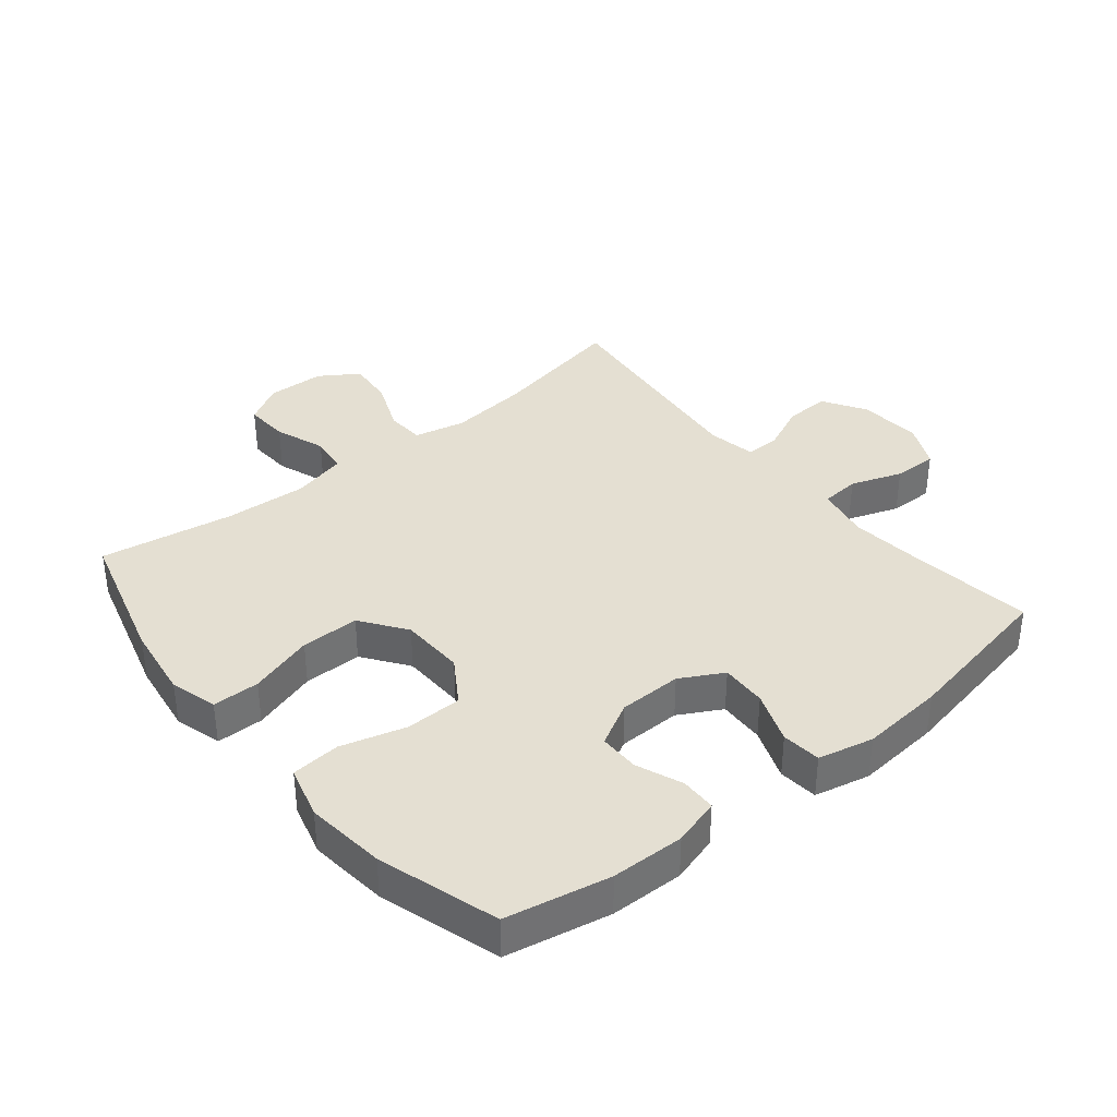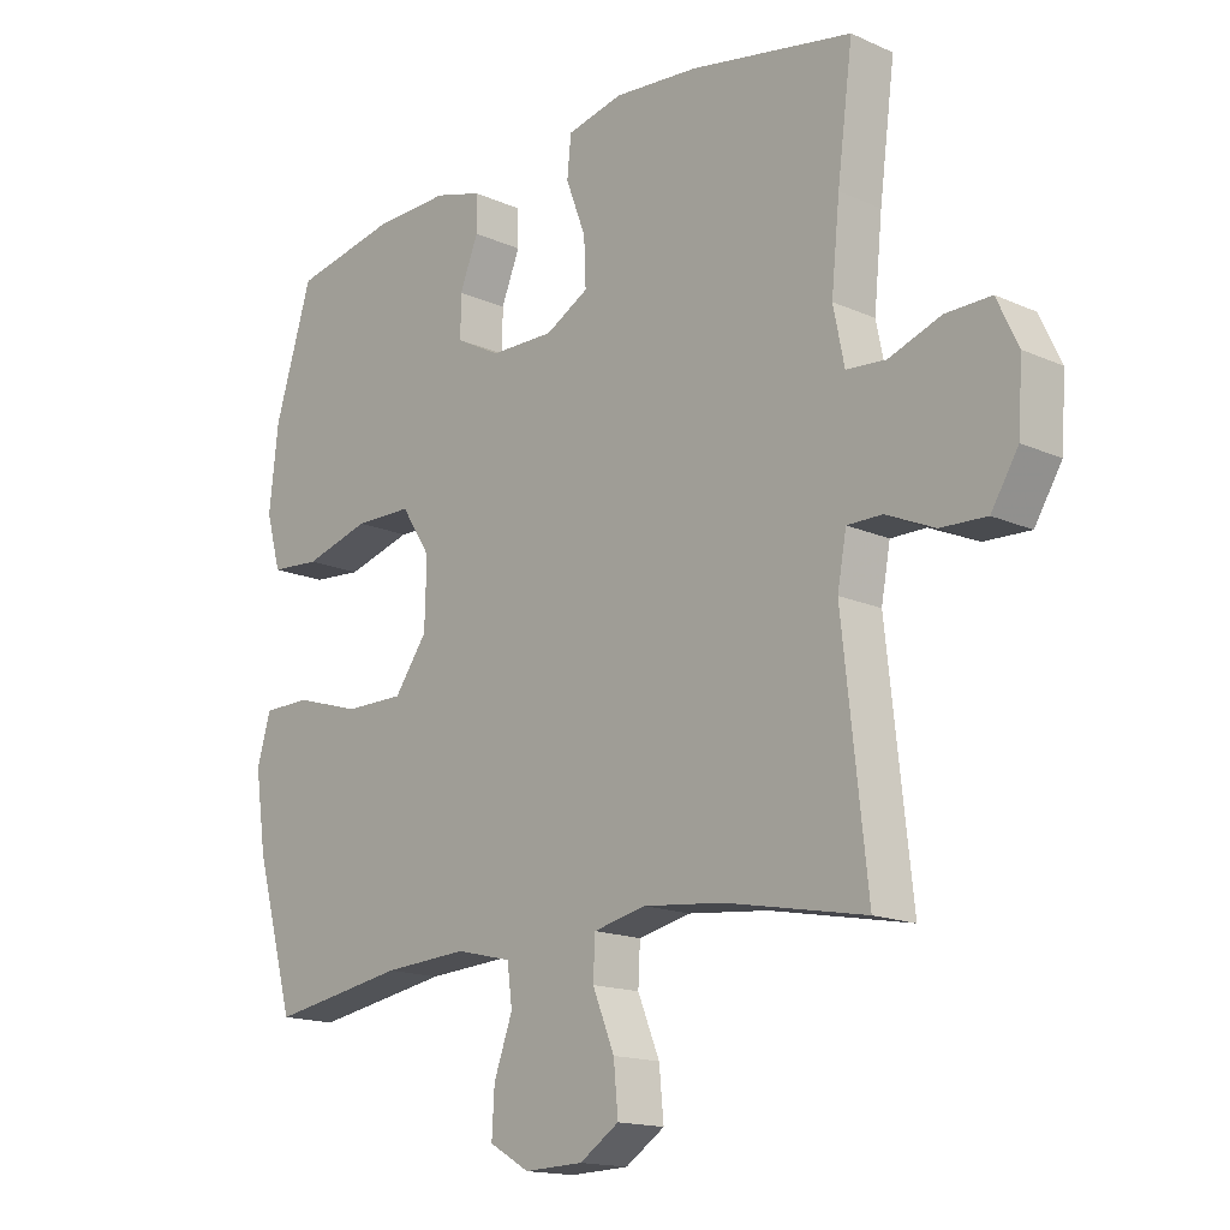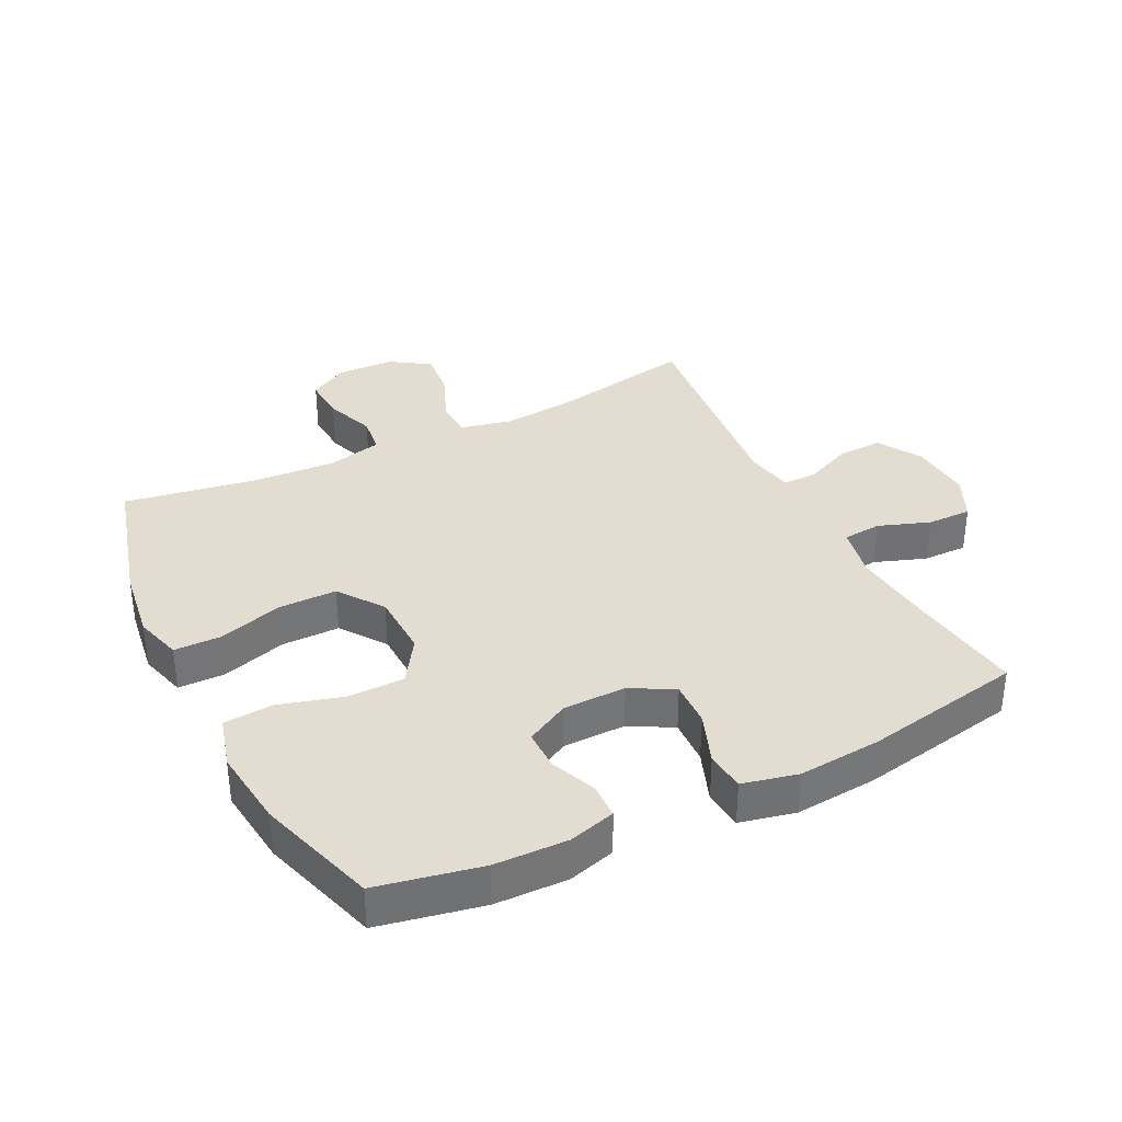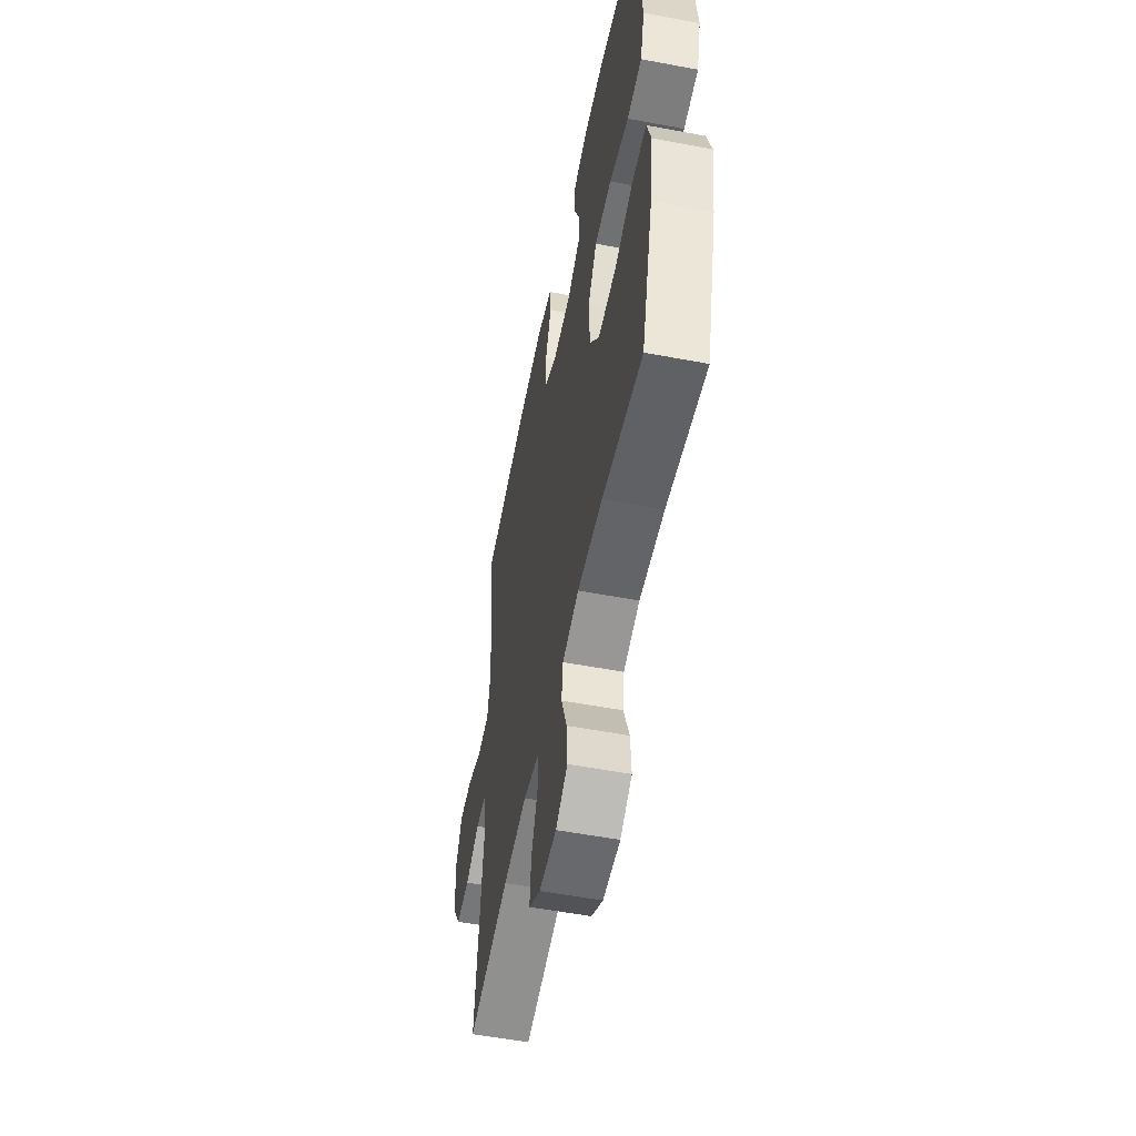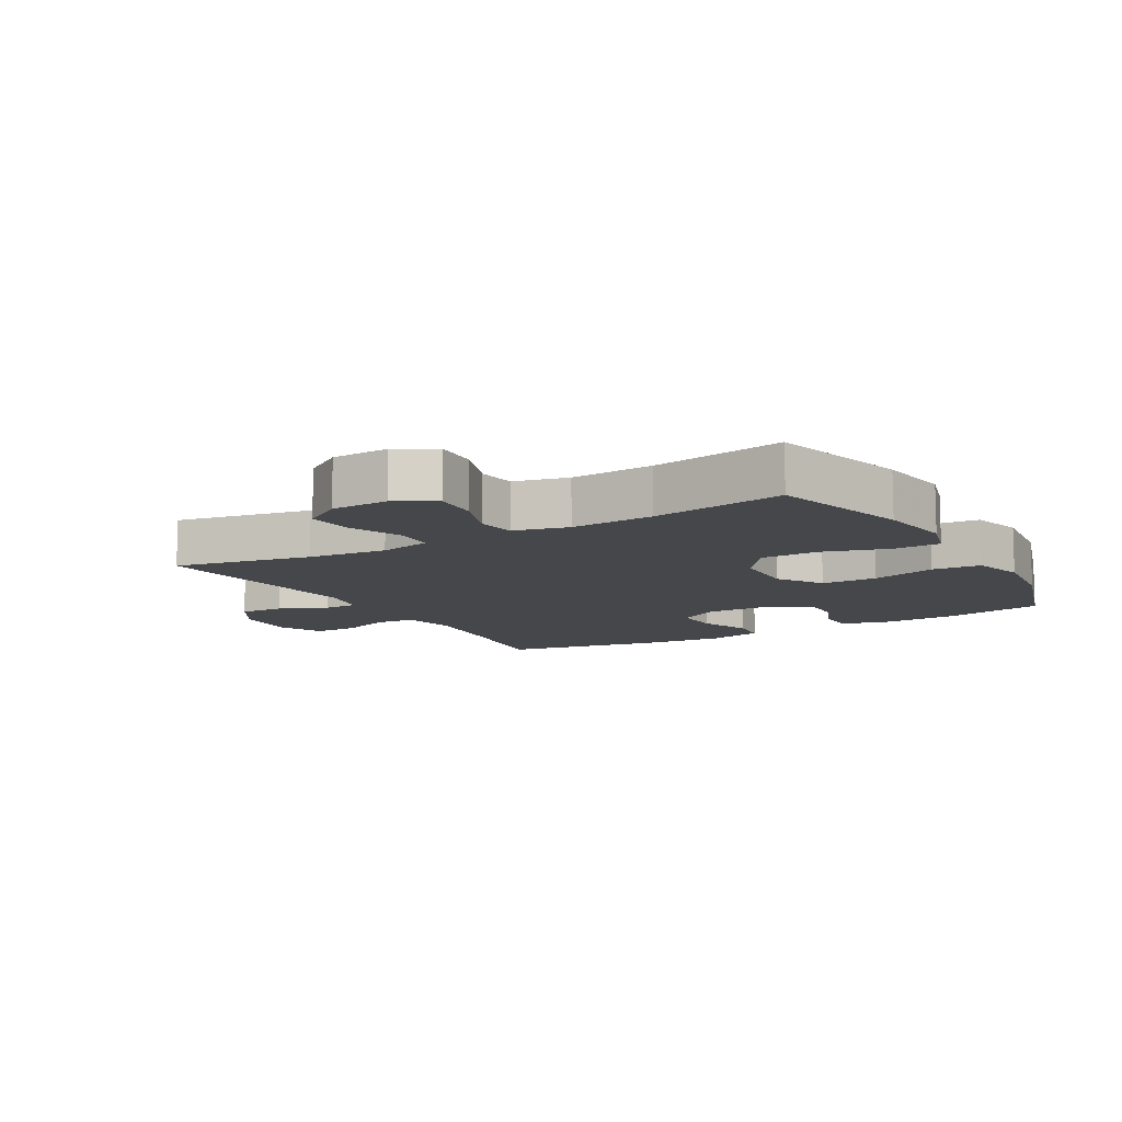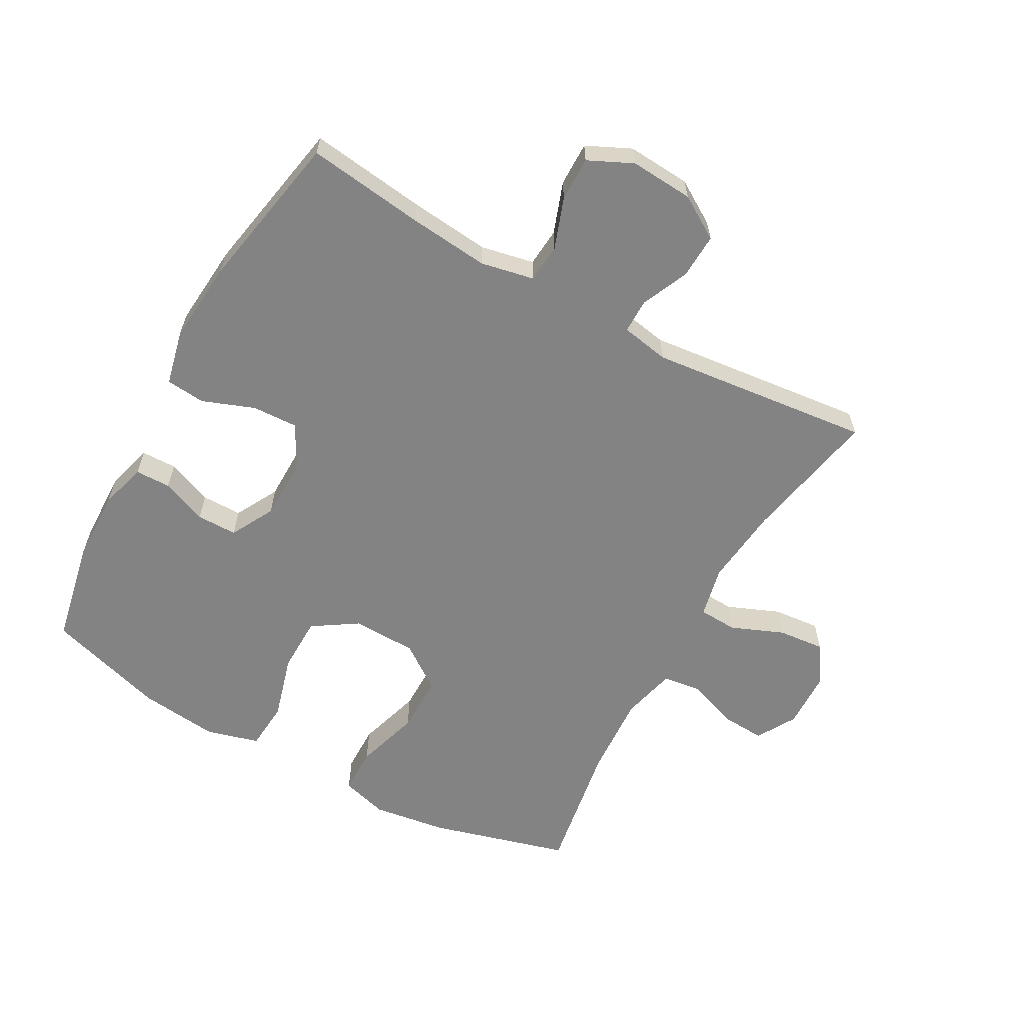
<metadata>
{"format":"obj","ext":"obj","renderer":"f3d","projection":"perspective","resolution":1024,"background":"white","views":[{"elev":36.9,"azim":-39.3,"up":"+Y"},{"elev":-15.8,"azim":47.1,"up":"+Z"},{"elev":35.1,"azim":-26.6,"up":"+Y"},{"elev":-54.6,"azim":-101.3,"up":"+Z"},{"elev":-10.6,"azim":-150.0,"up":"+Y"},{"elev":-61.1,"azim":61.0,"up":"+Y"}]}
</metadata>
<code>
v -0.5 0.07 -0.5
v -0.561 0.07 -0.281
v -0.578 0.07 -0.164
v -0.557 0.07 -0.09
v -0.483 0.07 -0.089
v -0.381 0.07 -0.12
v -0.289 0.07 -0.12
v -0.238 0.07 -0.049
v -0.235 0.07 0.053
v -0.281 0.07 0.124
v -0.37 0.07 0.125
v -0.472 0.07 0.096
v -0.549 0.07 0.102
v -0.572 0.07 0.185
v -0.558 0.07 0.311
v -0.5 0.07 0.5
v -0.337 0.07 0.533
v -0.222 0.07 0.536
v -0.148 0.07 0.515
v -0.147 0.07 0.459
v -0.176 0.07 0.387
v -0.176 0.07 0.323
v -0.107 0.07 0.286
v -0.008 0.07 0.285
v 0.059 0.07 0.322
v 0.056 0.07 0.394
v 0.025 0.07 0.476
v 0.031 0.07 0.538
v 0.118 0.07 0.558
v 0.249 0.07 0.547
v 0.5 0.07 0.5
v 0.476 0.07 0.316
v 0.463 0.07 0.188
v 0.48 0.07 0.104
v 0.541 0.07 0.099
v 0.622 0.07 0.128
v 0.692 0.07 0.129
v 0.725 0.07 0.059
v 0.718 0.07 -0.041
v 0.676 0.07 -0.109
v 0.605 0.07 -0.106
v 0.53 0.07 -0.073
v 0.476 0.07 -0.073
v 0.462 0.07 -0.149
v 0.5 0.07 -0.5
v 0.284 0.07 -0.458
v 0.159 0.07 -0.445
v 0.078 0.07 -0.463
v 0.075 0.07 -0.524
v 0.109 0.07 -0.607
v 0.116 0.07 -0.681
v 0.055 0.07 -0.721
v -0.036 0.07 -0.724
v -0.098 0.07 -0.688
v -0.094 0.07 -0.618
v -0.065 0.07 -0.538
v -0.073 0.07 -0.478
v -0.159 0.07 -0.457
v -0.29 0.07 -0.465
v -0.5 0 -0.5
v -0.561 0 -0.281
v -0.578 0 -0.164
v -0.557 0 -0.09
v -0.483 0 -0.089
v -0.381 0 -0.12
v -0.289 0 -0.12
v -0.238 0 -0.049
v -0.235 0 0.053
v -0.281 0 0.124
v -0.37 0 0.125
v -0.472 0 0.096
v -0.549 0 0.102
v -0.572 0 0.185
v -0.558 0 0.311
v -0.5 0 0.5
v -0.337 0 0.533
v -0.222 0 0.536
v -0.148 0 0.515
v -0.147 0 0.459
v -0.176 0 0.387
v -0.176 0 0.323
v -0.107 0 0.286
v -0.008 0 0.285
v 0.059 0 0.322
v 0.056 0 0.394
v 0.025 0 0.476
v 0.031 0 0.538
v 0.118 0 0.558
v 0.249 0 0.547
v 0.5 0 0.5
v 0.476 0 0.316
v 0.463 0 0.188
v 0.48 0 0.104
v 0.541 0 0.099
v 0.622 0 0.128
v 0.692 0 0.129
v 0.725 0 0.059
v 0.718 0 -0.041
v 0.676 0 -0.109
v 0.605 0 -0.106
v 0.53 0 -0.073
v 0.476 0 -0.073
v 0.462 0 -0.149
v 0.5 0 -0.5
v 0.284 0 -0.458
v 0.159 0 -0.445
v 0.078 0 -0.463
v 0.075 0 -0.524
v 0.109 0 -0.607
v 0.116 0 -0.681
v 0.055 0 -0.721
v -0.036 0 -0.724
v -0.098 0 -0.688
v -0.094 0 -0.618
v -0.065 0 -0.538
v -0.073 0 -0.478
v -0.159 0 -0.457
v -0.29 0 -0.465
f 54 55 56
f 53 54 56
f 52 53 56
f 51 52 56
f 50 51 56
f 49 50 56
f 48 49 56 57
f 47 48 57 58
f 44 45 46
f 43 44 46 47
f 40 41 42
f 39 40 42
f 38 39 42
f 37 38 42
f 36 37 42
f 35 36 42
f 34 35 42 43
f 43 47 58
f 34 43 58
f 33 34 58
f 30 31 32
f 29 30 32
f 28 29 32
f 27 28 32
f 26 27 32
f 25 26 32 33
f 19 20 21
f 18 19 21
f 17 18 21
f 16 17 21
f 15 16 21
f 14 15 21
f 13 14 21
f 12 13 21
f 11 12 21
f 10 11 21 22
f 9 10 22 23
f 4 5 6
f 3 4 6
f 2 3 6
f 1 2 6
f 59 1 6
f 59 6 7
f 33 58 59
f 25 33 59
f 24 25 59
f 8 9 23 24
f 8 24 59
f 7 8 59
f 115 114 113
f 115 113 112
f 115 112 111
f 115 111 110
f 115 110 109
f 115 109 108
f 116 115 108 107
f 117 116 107 106
f 105 104 103
f 106 105 103 102
f 101 100 99
f 101 99 98
f 101 98 97
f 101 97 96
f 101 96 95
f 101 95 94
f 102 101 94 93
f 117 106 102
f 117 102 93
f 117 93 92
f 91 90 89
f 91 89 88
f 91 88 87
f 91 87 86
f 91 86 85
f 92 91 85 84
f 80 79 78
f 80 78 77
f 80 77 76
f 80 76 75
f 80 75 74
f 80 74 73
f 80 73 72
f 80 72 71
f 80 71 70
f 81 80 70 69
f 82 81 69 68
f 65 64 63
f 65 63 62
f 65 62 61
f 65 61 60
f 65 60 118
f 66 65 118
f 118 117 92
f 118 92 84
f 118 84 83
f 83 82 68 67
f 118 83 67
f 118 67 66
f 1 60 61 2
f 2 61 62 3
f 3 62 63 4
f 4 63 64 5
f 5 64 65 6
f 6 65 66 7
f 7 66 67 8
f 8 67 68 9
f 9 68 69 10
f 10 69 70 11
f 11 70 71 12
f 12 71 72 13
f 13 72 73 14
f 14 73 74 15
f 15 74 75 16
f 16 75 76 17
f 17 76 77 18
f 18 77 78 19
f 19 78 79 20
f 20 79 80 21
f 21 80 81 22
f 22 81 82 23
f 23 82 83 24
f 24 83 84 25
f 25 84 85 26
f 26 85 86 27
f 27 86 87 28
f 28 87 88 29
f 29 88 89 30
f 30 89 90 31
f 31 90 91 32
f 32 91 92 33
f 33 92 93 34
f 34 93 94 35
f 35 94 95 36
f 36 95 96 37
f 37 96 97 38
f 38 97 98 39
f 39 98 99 40
f 40 99 100 41
f 41 100 101 42
f 42 101 102 43
f 43 102 103 44
f 44 103 104 45
f 45 104 105 46
f 46 105 106 47
f 47 106 107 48
f 48 107 108 49
f 49 108 109 50
f 50 109 110 51
f 51 110 111 52
f 52 111 112 53
f 53 112 113 54
f 54 113 114 55
f 55 114 115 56
f 56 115 116 57
f 57 116 117 58
f 58 117 118 59
f 59 118 60 1

</code>
